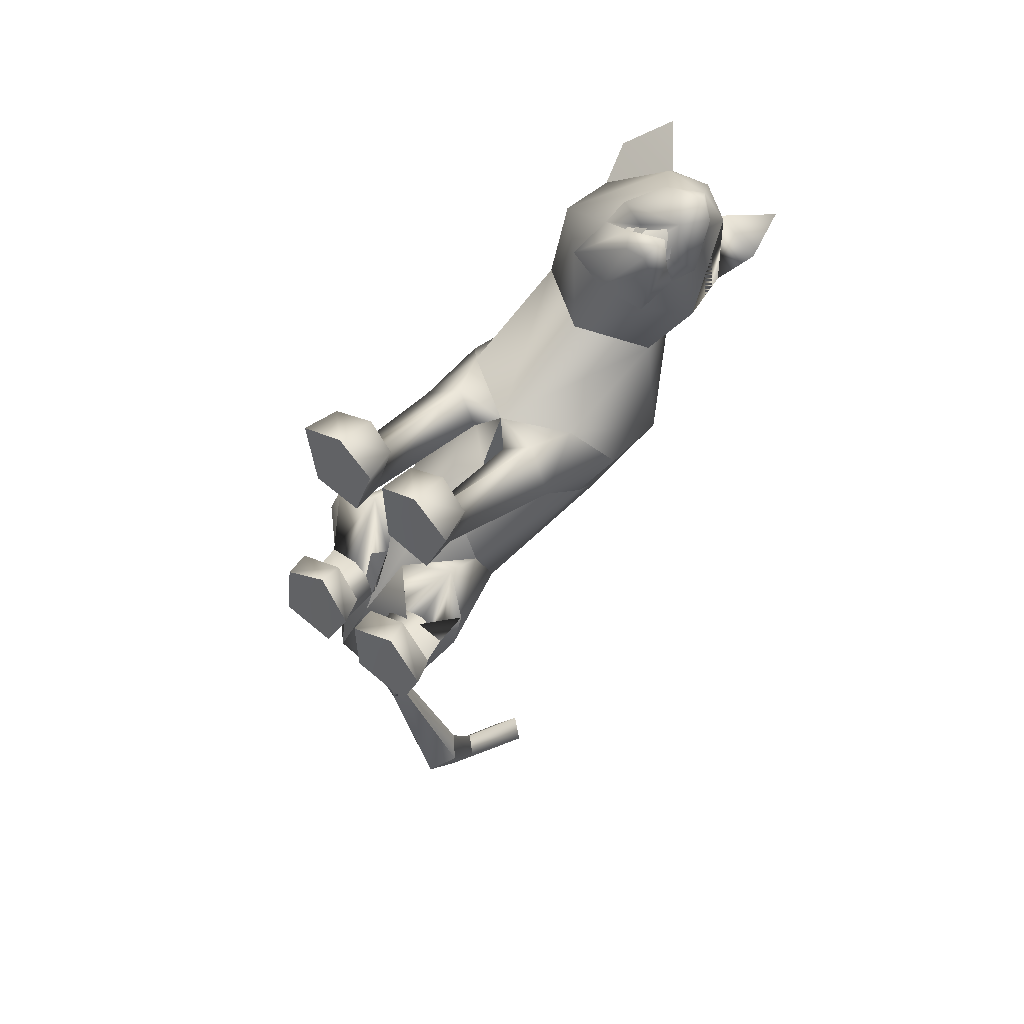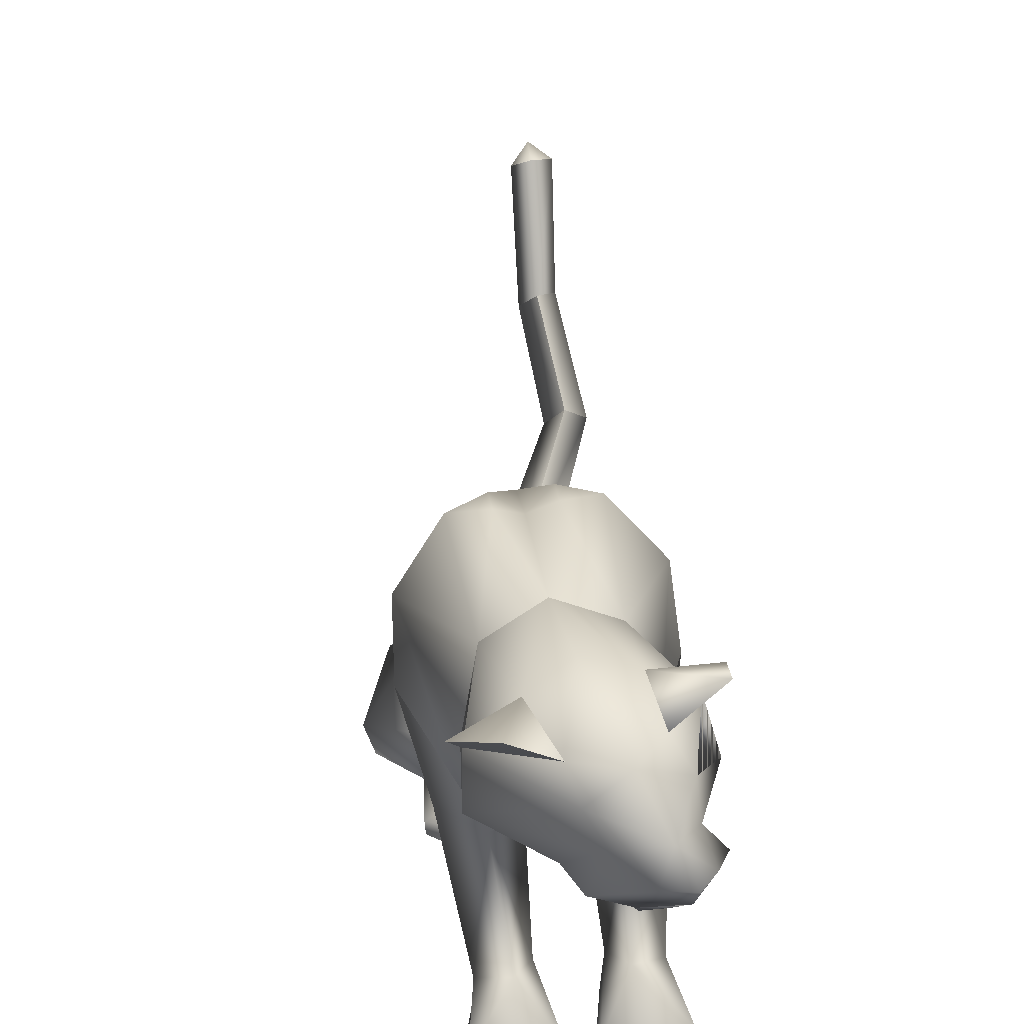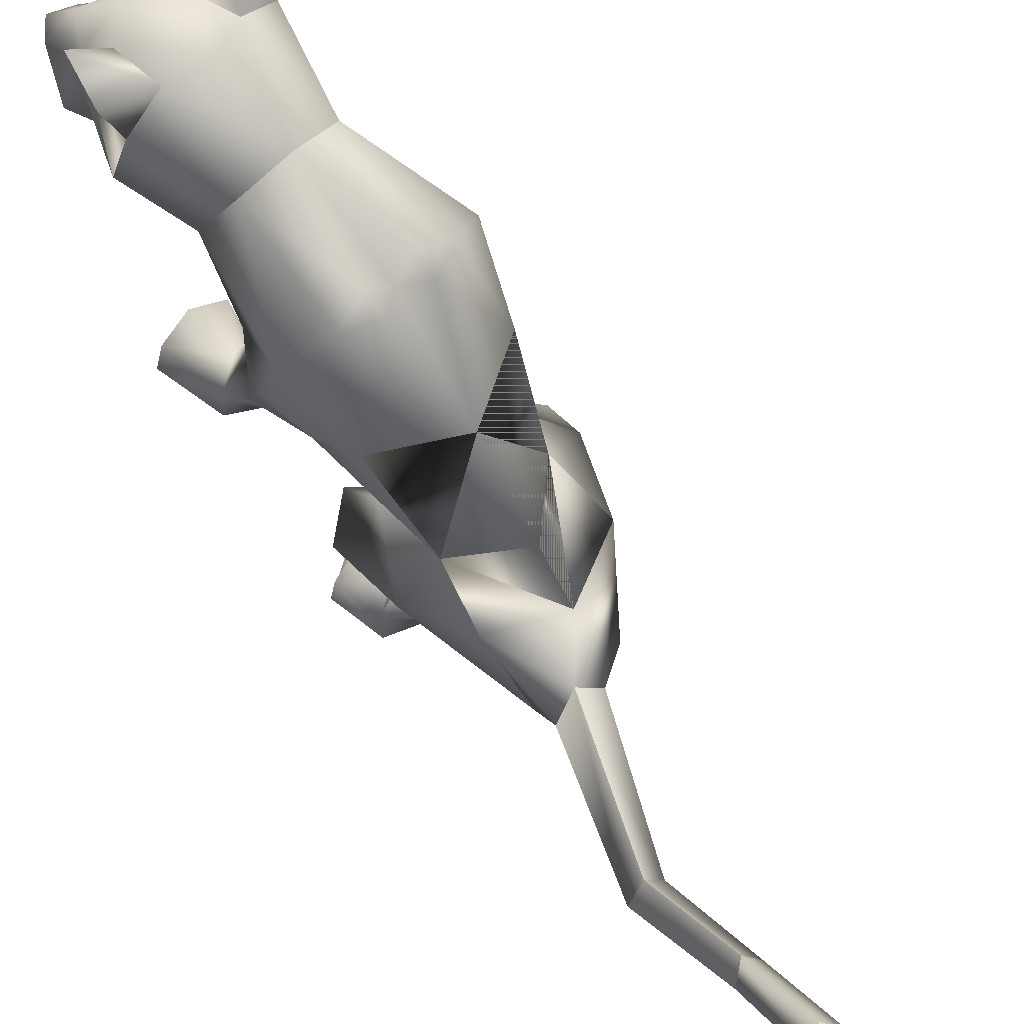
<metadata>
{"format":"obj","ext":"obj","renderer":"f3d","projection":"perspective","resolution":1024,"background":"white","views":[{"elev":58.9,"azim":43.6,"up":"+Z"},{"elev":49.2,"azim":-3.7,"up":"+Y"},{"elev":70.3,"azim":143.7,"up":"+Y"}]}
</metadata>
<code>
o sit_look_meshes[0].002
v 0.05177 0.3329 0.4673
v 0.06501 0.3302 0.4791
v 0.0488 0.2865 0.4454
v 0.1224 0.4106 0.4483
v 0.1613 0.3413 0.3164
v 0.1173 0.4596 0.4225
v 0.08919 0.435 0.4899
v 0.1355 0.393 0.4952
v 0.1104 0.3451 0.5033
v 0.1571 0.3385 0.4341
v 0.1318 0.3155 0.4593
v 0.05432 0.3145 0.484
v 0.001022 0.336 0.4801
v 0.114 0.3989 0.5242
v 0.07187 0.3922 0.5159
v 0.02429 0.4101 0.475
v -0.003078 0.4571 0.4546
v -0.1216 0.3337 0.3663
v 0.05301 0.4932 0.4335
v 0.06501 0.3302 0.4791
v 0.04134 0.326 0.473
v 0.0488 0.2865 0.4454
v 0.04134 0.326 0.473
v 0.05177 0.3329 0.4673
v 0.0488 0.2865 0.4454
v 0.1048 0.3338 0.4518
v 0.1 0.2873 0.4305
v 0.1106 0.3309 0.4651
v 0.1106 0.3309 0.4651
v 0.1 0.2873 0.4305
v 0.1213 0.3273 0.4492
v 0.1213 0.3273 0.4492
v 0.1 0.2873 0.4305
v 0.1048 0.3338 0.4518
v 0.002819 0.5051 0.2956
v 0.1542 0.1705 0.03913
v 0.1542 0.1705 0.03913
v -0.1876 0.1635 0.06281
v -0.1876 0.1635 0.06281
v 0.08834 0.342 0.4769
v 0.09012 0.3194 0.4717
v 0.1109 0.3152 0.4228
v 0.09865 0.3586 0.4157
v 0.1042 0.3439 0.4346
v 0.0231 0.3135 0.447
v 0.03124 0.3426 0.4546
v 0.01498 0.3567 0.4374
v 0.03124 0.3426 0.4546
v 0.01498 0.3567 0.4374
v 0.0231 0.3135 0.447
v 0.1109 0.3152 0.4228
v 0.0231 0.3135 0.447
v 0.09012 0.3194 0.4717
v 0.1048 0.3173 0.4861
v 0.1234 0.3059 0.4423
v 0.1148 0.2761 0.4449
v 0.0942 0.2789 0.4637
v 0.06006 0.2751 0.4627
v 0.04117 0.3046 0.4671
v 0.08834 0.342 0.4769
v 0.1042 0.3439 0.4346
v 0.1109 0.3152 0.4228
v 0.09865 0.3586 0.4157
v 0.09012 0.3194 0.4717
v -0.082 0.5565 0.4393
v -0.1383 0.4955 0.3889
v -0.082 0.5565 0.4393
v -0.1383 0.4955 0.3889
v 0.1569 0.5092 0.3162
v 0.1533 0.5625 0.3792
v 0.1569 0.5092 0.3162
v 0.1533 0.5625 0.3792
v -0.04868 -0.2892 -0.3581
v 0.05256 -0.2817 0.2168
v 0.1055 -0.2652 0.366
v 0.036 -0.2712 0.3304
v 0.036 -0.2712 0.3304
v 0.04291 -0.213 0.3317
v 0.05256 -0.2817 0.2168
v 0.1384 -0.2796 0.2132
v 0.1764 -0.2683 0.3252
v 0.16 -0.2101 0.3263
v 0.09956 -0.1964 0.3449
v 0.1764 -0.2683 0.3252
v 0.1384 -0.2796 0.2132
v 0.05256 -0.2817 0.2168
v 0.1055 -0.2652 0.366
v -0.01975 -0.2845 0.2194
v 0.01004 -0.2722 0.3315
v -0.05626 -0.2716 0.3722
v -0.1084 -0.2886 0.2212
v -0.1336 -0.2797 0.3359
v -0.05626 -0.2716 0.3722
v -0.05729 -0.2031 0.351
v -0.1201 -0.2214 0.3366
v 0.01004 -0.2722 0.3315
v -0.001173 -0.2149 0.3332
v -0.1084 -0.2886 0.2212
v -0.01975 -0.2845 0.2194
v -0.01975 -0.2845 0.2194
v -0.1336 -0.2797 0.3359
v 0.1155 -0.2085 -0.1894
v -0.2324 -0.1816 -0.1394
v 0.05267 -0.02114 -1.04
v 0.04537 0.02922 -1.033
v 0.08035 0.006119 -1.019
v 0.0195 -0.002936 -1.017
v 0.04673 0.02759 -0.9938
v 0.0195 -0.002936 -1.017
v 0.04673 0.02759 -0.9938
v 0.08035 0.006119 -1.019
v 0.05267 -0.02114 -1.04
v 0.1361 -0.359 -0.1713
v 0.02951 -0.364 -0.1686
v 0.01282 -0.3509 -0.07436
v 0.09393 -0.337 -0.03318
v 0.07618 -0.2921 -0.05007
v 0.1641 -0.3435 -0.08436
v 0.01248 -0.3103 -0.06201
v 0.1508 -0.3047 -0.0786
v 0.02951 -0.364 -0.1686
v 0.09393 -0.337 -0.03318
v 0.1361 -0.359 -0.1713
v 0.1641 -0.3435 -0.08436
v 0.02951 -0.364 -0.1686
v 0.01282 -0.3509 -0.07436
v -0.1512 -0.3699 -0.1783
v -0.04685 -0.3686 -0.1695
v -0.1576 -0.311 -0.07035
v -0.082 -0.2958 -0.04082
v -0.1561 -0.3509 -0.07743
v -0.07567 -0.3393 -0.02153
v -0.008075 -0.3516 -0.07302
v -0.01954 -0.3114 -0.06008
v -0.04685 -0.3686 -0.1695
v -0.008075 -0.3516 -0.07302
v -0.07567 -0.3393 -0.02153
v -0.04685 -0.3686 -0.1695
v -0.1512 -0.3699 -0.1783
v -0.1561 -0.3509 -0.07743
v -0.02812 0.3673 -0.02099
v -0.0157 0.445 0.1667
v 0.1096 0.2979 0.2129
v 0.06824 0.4041 0.1719
v -0.1176 0.2916 0.2388
v -0.09401 0.4001 0.1881
v 0.00097 0.2234 0.2475
v -0.0157 0.445 0.1667
v 0.06824 0.4041 0.1719
v 0.1096 0.2979 0.2129
v -0.1176 0.2916 0.2388
v -0.09401 0.4001 0.1881
v 0.00097 0.2234 0.2475
v -0.003034 -0.004017 0.05897
v -0.02835 0.223 -0.1845
v 0.101 0.1903 -0.1134
v -0.003034 -0.004017 0.05897
v -0.1561 0.1929 -0.08948
v 0.01069 0.3967 -0.01304
v 0.1052 0.1034 0.1522
v 0.1052 0.1034 0.1522
v -0.1157 0.09658 0.1673
v -0.06659 0.3953 -0.006629
v -0.1157 0.09658 0.1673
v 0.09782 0.2808 0.3291
v 0.03708 0.3483 0.3884
v 0.125 0.3217 0.389
v -0.022 0.3182 0.4259
v 0.09782 0.2808 0.3291
v 0.01844 0.267 0.3318
v -0.05369 0.2764 0.3552
v -0.05369 0.2764 0.3552
v -0.05611 0.4884 0.3316
v -0.01801 0.4877 0.4163
v -0.1196 0.4331 0.3523
v -0.01801 0.4877 0.4163
v -0.1196 0.4331 0.3523
v -0.01801 0.4877 0.4163
v -0.05611 0.4884 0.3316
v -0.1196 0.4331 0.3523
v 0.07397 0.492 0.3078
v 0.09072 0.4888 0.3874
v 0.1369 0.4396 0.301
v 0.1369 0.4396 0.301
v 0.07397 0.492 0.3078
v 0.09072 0.4888 0.3874
v 0.09072 0.4888 0.3874
v -0.01721 -0.08082 0.04853
v -0.05547 -0.03116 -0.2815
v 0.02998 0.0136 0.1208
v 0.09195 -0.003652 0.0583
v 0.08263 0.02844 0.1668
v 0.1396 0.008694 0.09997
v 0.02998 0.0136 0.1208
v 0.09195 -0.003652 0.0583
v 0.09195 -0.003652 0.0583
v -0.03872 0.01172 0.126
v -0.1022 -0.004594 0.07359
v -0.08504 0.02272 0.1806
v -0.1483 0.002628 0.1233
v -0.1022 -0.004594 0.07359
v -0.03872 0.01172 0.126
v -0.1022 -0.004594 0.07359
v -0.06957 -0.1733 -0.3429
v -0.06957 -0.1733 -0.3429
v 0.09557 -0.2254 0.1696
v 0.1346 -0.221 0.2161
v 0.08862 -0.1875 0.2444
v 0.09557 -0.2254 0.1696
v 0.05856 -0.2248 0.1998
v 0.09557 -0.2254 0.1696
v -0.03173 -0.2284 0.203
v -0.05883 -0.1935 0.2494
v -0.1074 -0.2301 0.2244
v -0.07379 -0.2318 0.1749
v -0.07379 -0.2318 0.1749
v -0.07379 -0.2318 0.1749
v -0.05447 -0.2615 -0.4389
v -0.0181 -0.2742 -0.4387
v -0.01934 -0.2503 -0.4153
v 0.03127 -0.2657 -0.4401
v 0.03127 -0.2657 -0.4401
v -0.0181 -0.2742 -0.4387
v -0.01934 -0.2503 -0.4153
v -0.01934 -0.2503 -0.4153
v -0.05447 -0.2615 -0.4389
v -0.0181 -0.2742 -0.4387
v 0.03577 -0.3 -0.3976
v 0.03577 -0.3 -0.3976
v 0.03577 -0.3 -0.3976
v -0.1165 -0.2895 -0.393
v -0.1165 -0.2895 -0.393
v -0.1165 -0.2895 -0.393
v 0.1104 -0.2205 -0.7059
v 0.08375 -0.266 -0.7299
v 0.07668 -0.189 -0.6943
v 0.07668 -0.189 -0.6943
v 0.04778 -0.2281 -0.7053
v 0.08375 -0.266 -0.7299
v 0.08375 -0.266 -0.7299
v 0.04778 -0.2281 -0.7053
v 0.07668 -0.189 -0.6943
v 0.08375 -0.266 -0.7299
v 0.1104 -0.2205 -0.7059
v 0.07668 -0.189 -0.6943
v -0.01735 -0.2022 -0.07343
v 0.04153 -0.2531 -0.1624
v 0.1375 -0.2079 -0.06494
v 0.04153 -0.2531 -0.1624
v 0.08009 -0.1727 -0.01328
v 0.04153 -0.2531 -0.1624
v -0.05727 -0.1994 -0.07363
v -0.1531 -0.2233 -0.1831
v -0.2169 -0.1678 -0.08285
v -0.1531 -0.2233 -0.1831
v -0.1243 -0.1614 -0.01054
v -0.1531 -0.2233 -0.1831
v 0.05131 -0.1732 -0.9054
v 0.05131 -0.1732 -0.9054
v 0.02178 -0.1534 -0.8755
v 0.04772 -0.1163 -0.8578
v 0.02178 -0.1534 -0.8755
v 0.05131 -0.1732 -0.9054
v 0.07668 -0.138 -0.8848
v 0.07668 -0.138 -0.8848
v 0.04772 -0.1163 -0.8578
v 0.04772 -0.1163 -0.8578
v 0.1062 -0.2333 -0.1629
v 0.03918 -0.2355 -0.2306
v -0.01342 -0.2322 -0.1796
v 0.03918 -0.2355 -0.2306
v 0.05672 -0.2276 -0.1447
v 0.1062 -0.2333 -0.1629
v 0.03918 -0.2355 -0.2306
v -0.01342 -0.2322 -0.1796
v 0.05672 -0.2276 -0.1447
v -0.06282 -0.2325 -0.1811
v -0.1299 -0.2175 -0.2577
v -0.1846 -0.2254 -0.1877
v -0.1162 -0.2316 -0.1453
v -0.1299 -0.2175 -0.2577
v -0.06282 -0.2325 -0.1811
v -0.1299 -0.2175 -0.2577
v -0.1846 -0.2254 -0.1877
v -0.1162 -0.2316 -0.1453
v 0.07275 -0.2952 -0.1195
v 0.1291 -0.319 -0.1569
v 0.1291 -0.319 -0.1569
v 0.06401 -0.3351 -0.1984
v 0.07275 -0.2952 -0.1195
v 0.06401 -0.3351 -0.1984
v 0.06401 -0.3351 -0.1984
v 0.01968 -0.3245 -0.15
v 0.01968 -0.3245 -0.15
v 0.06401 -0.3351 -0.1984
v -0.04487 -0.3291 -0.1511
v -0.0955 -0.3037 -0.1111
v -0.1005 -0.3429 -0.1984
v -0.1546 -0.3305 -0.1534
v -0.1005 -0.3429 -0.1984
v -0.1546 -0.3305 -0.1534
v -0.1005 -0.3429 -0.1984
v -0.0955 -0.3037 -0.1111
v -0.04487 -0.3291 -0.1511
v -0.1005 -0.3429 -0.1984
v 0.06369 0.3809 -0.03392
v 0.007866 0.3796 -0.05329
v 0.1388 0.2988 0.001213
v 0.122 0.1142 -0.03108
v 0.122 0.1142 -0.03108
v 0.122 0.1142 -0.03108
v 0.122 0.1142 -0.03108
v 0.122 0.1142 -0.03108
v 0.122 0.1142 -0.03108
v -0.1855 0.2923 0.02681
v -0.1214 0.3777 -0.01865
v -0.06941 0.3786 -0.04663
v -0.1531 0.1167 -0.00676
v -0.1531 0.1167 -0.00676
v -0.1531 0.1167 -0.00676
v -0.1531 0.1167 -0.00676
v -0.1531 0.1167 -0.00676
v 0.06688 -0.0981 -0.07916
v 0.05674 -0.04752 -0.2135
v 0.06688 -0.0981 -0.07916
v 0.05674 -0.04752 -0.2135
v 0.05674 -0.04752 -0.2135
v 0.06688 -0.0981 -0.07916
v 0.05174 -0.1969 -0.2918
v 0.05174 -0.1969 -0.2918
v 0.05174 -0.1969 -0.2918
v -0.145 -0.03989 -0.1814
v -0.1321 -0.09014 -0.0472
v -0.145 -0.03989 -0.1814
v -0.1321 -0.09014 -0.0472
v -0.1321 -0.09014 -0.0472
v -0.145 -0.03989 -0.1814
v -0.1926 -0.1813 -0.2702
v -0.1924 -0.1813 -0.2701
v -0.1924 -0.1813 -0.2701
v -0.003569 0.04242 0.1519
v -0.003569 0.04242 0.1519
v -0.003569 0.04242 0.1519
v -0.003569 0.04242 0.1519
v -0.003569 0.04242 0.1519
v -0.003569 0.04242 0.1519
v -0.003569 0.04242 0.1519
v -0.06058 -0.2633 -0.2145
v -0.06058 -0.2633 -0.2145
v -0.06058 -0.2633 -0.2145
v -0.6886 -0.08061 0.9927
v -0.6886 -0.08061 0.9927
v 0.03127 -0.2657 -0.4401
v -0.1924 -0.1813 -0.2701
v -0.06957 -0.1733 -0.3429
v -0.145 -0.03989 -0.1814
v -0.1913 -0.1815 -0.2692
v -0.06838 -0.1743 -0.3424
v -0.1437 -0.04027 -0.1803
v -0.06973 -0.1731 -0.343
v -0.1451 -0.03984 -0.1815
f 327 155 189
f 155 337 189
f 205 189 337
f 340 356 354
f 189 205 327
f 178 180 17
f 356 357 354
f 337 355 356
f 357 361 338
f 355 359 356
f 359 360 361
f 340 337 356
f 356 359 357
f 337 205 355
f 357 359 361
f 355 358 359
f 359 358 360
f 1 2 3
f 4 5 6
f 7 4 6
f 7 8 4
f 9 10 8
f 8 10 4
f 11 10 9
f 12 9 13
f 14 8 7
f 14 9 8
f 14 15 9
f 9 15 13
f 15 16 13
f 7 16 15
f 14 7 15
f 7 17 16
f 16 17 18
f 6 19 7
f 17 7 19
f 20 21 22
f 23 24 25
f 26 27 28
f 29 30 31
f 32 33 34
f 35 173 174
f 18 17 175
f 174 17 19
f 17 174 175
f 35 174 19
f 65 66 176
f 176 66 177
f 178 179 67
f 68 67 179
f 180 68 179
f 173 35 142
f 143 144 5
f 145 18 146
f 18 175 146
f 146 175 173
f 146 173 142
f 181 142 35
f 186 184 69
f 144 142 181
f 144 181 183
f 5 144 183
f 5 183 6
f 70 182 69
f 184 185 71
f 71 185 72
f 186 72 185
f 6 183 187
f 187 19 6
f 35 19 187
f 35 187 181
f 143 5 165
f 40 41 42
f 42 43 44
f 40 45 41
f 45 40 46
f 45 46 47
f 48 49 50
f 166 11 9
f 11 167 10
f 167 4 10
f 4 167 5
f 51 167 166
f 166 167 11
f 52 166 168
f 166 12 168
f 166 9 12
f 12 13 168
f 52 53 166
f 51 166 53
f 54 51 53
f 54 55 51
f 56 55 54
f 54 53 52
f 57 56 54
f 167 51 55
f 55 169 167
f 56 169 55
f 56 170 169
f 56 57 170
f 58 170 57
f 57 54 58
f 58 54 59
f 54 52 59
f 168 59 52
f 58 171 170
f 58 59 171
f 171 59 168
f 5 167 165
f 60 48 50
f 147 143 165
f 165 170 147
f 172 147 170
f 168 13 16
f 16 18 168
f 18 172 168
f 145 172 18
f 147 172 145
f 61 62 63
f 60 62 61
f 62 60 64
f 42 44 40
f 50 64 60
f 148 149 159
f 159 149 306
f 306 307 159
f 308 149 150
f 308 306 149
f 159 307 141
f 159 141 148
f 150 160 308
f 308 160 36
f 162 341 151
f 315 151 152
f 315 152 316
f 163 148 141
f 163 141 317
f 316 163 317
f 163 316 152
f 148 163 152
f 162 315 38
f 151 315 162
f 153 151 341
f 341 150 153
f 150 341 160
f 342 154 309
f 155 307 156
f 156 307 306
f 156 306 308
f 310 156 308
f 343 318 157
f 158 315 316
f 158 316 317
f 155 158 317
f 141 155 317
f 141 307 155
f 319 315 158
f 38 315 320
f 36 311 308
f 344 312 190
f 190 312 191
f 192 193 161
f 193 37 161
f 192 161 345
f 192 345 194
f 193 313 37
f 195 313 193
f 346 197 321
f 197 198 321
f 199 164 200
f 199 347 164
f 200 164 39
f 200 39 322
f 201 200 322
f 199 202 347
f 157 318 188
f 157 188 314
f 318 158 332
f 333 334 103
f 158 155 332
f 155 189 332
f 335 318 332
f 318 335 188
f 314 188 323
f 155 324 189
f 156 324 155
f 325 102 326
f 323 324 314
f 314 324 156
f 188 336 348
f 360 338 361
f 327 329 204
f 228 349 73
f 327 204 189
f 231 73 349
f 337 189 204
f 102 330 326
f 339 232 103
f 330 102 229
f 188 348 328
f 103 334 339
f 350 246 325
f 350 230 247
f 102 248 249
f 247 246 350
f 250 325 246
f 325 250 102
f 249 229 102
f 248 102 250
f 350 333 252
f 253 103 232
f 103 253 254
f 350 255 233
f 255 350 252
f 256 252 333
f 254 256 103
f 333 103 256
f 340 218 231
f 231 218 219
f 340 220 218
f 73 231 219
f 73 219 228
f 228 219 221
f 331 228 221
f 331 221 220
f 331 220 205
f 340 205 220
f 206 195 207
f 74 75 76
f 77 78 79
f 80 75 74
f 80 81 75
f 82 208 83
f 82 207 208
f 84 85 82
f 82 85 207
f 207 85 209
f 85 86 209
f 87 82 83
f 77 87 78
f 78 87 83
f 192 194 210
f 195 193 207
f 79 210 211
f 194 196 210
f 84 82 87
f 192 207 193
f 78 210 79
f 78 208 210
f 78 83 208
f 207 192 208
f 211 210 196
f 210 208 192
f 277 278 257
f 253 279 254
f 252 277 257
f 277 256 280
f 256 254 279
f 279 280 256
f 252 256 277
f 279 253 281
f 268 269 249
f 246 270 250
f 246 251 270
f 270 251 271
f 250 268 248
f 249 248 268
f 268 250 272
f 270 272 250
f 296 282 297
f 282 296 283
f 298 283 296
f 297 284 299
f 284 297 285
f 285 297 282
f 300 301 281
f 281 301 279
f 127 302 128
f 301 302 127
f 301 127 129
f 129 303 301
f 130 131 132
f 133 130 132
f 133 134 130
f 133 135 134
f 131 129 127
f 130 129 131
f 129 130 303
f 134 303 130
f 134 304 303
f 134 135 304
f 135 305 304
f 136 137 138
f 137 139 138
f 137 140 139
f 212 199 213
f 88 89 90
f 91 90 92
f 93 94 95
f 96 97 93
f 97 94 93
f 97 213 94
f 95 94 213
f 95 213 214
f 95 214 98
f 214 215 98
f 98 215 99
f 96 100 97
f 97 100 212
f 97 212 213
f 216 214 201
f 214 213 199
f 100 217 212
f 217 203 212
f 202 212 203
f 199 212 202
f 101 93 95
f 101 95 98
f 91 88 90
f 201 214 200
f 199 200 214
f 286 287 273
f 288 113 289
f 113 114 289
f 115 116 117
f 117 116 118
f 269 268 288
f 119 117 290
f 120 288 290
f 291 269 288
f 292 293 274
f 275 274 293
f 115 117 119
f 276 275 286
f 293 286 275
f 118 113 120
f 119 290 294
f 273 276 286
f 119 294 121
f 121 294 295
f 120 290 117
f 288 120 113
f 122 123 124
f 117 118 120
f 122 125 123
f 115 119 121
f 126 125 122
f 234 353 235
f 223 235 353
f 236 224 234
f 237 238 225
f 238 226 225
f 238 239 226
f 227 226 239
f 234 224 222
f 240 241 258
f 104 105 106
f 105 107 108
f 259 260 109
f 110 109 261
f 242 262 241
f 243 263 244
f 109 260 261
f 111 261 264
f 244 263 265
f 104 107 105
f 110 261 111
f 111 259 112
f 105 108 106
f 259 111 264
f 109 112 259
f 265 245 244
f 258 241 262
f 266 245 265
f 267 262 242
f 158 337 155
f 327 156 155
f 327 331 205
f 6 184 5
f 72 186 69
f 205 354 355
f 355 357 358
f 357 360 358
f 205 340 354
f 355 354 357
f 357 338 360

</code>
